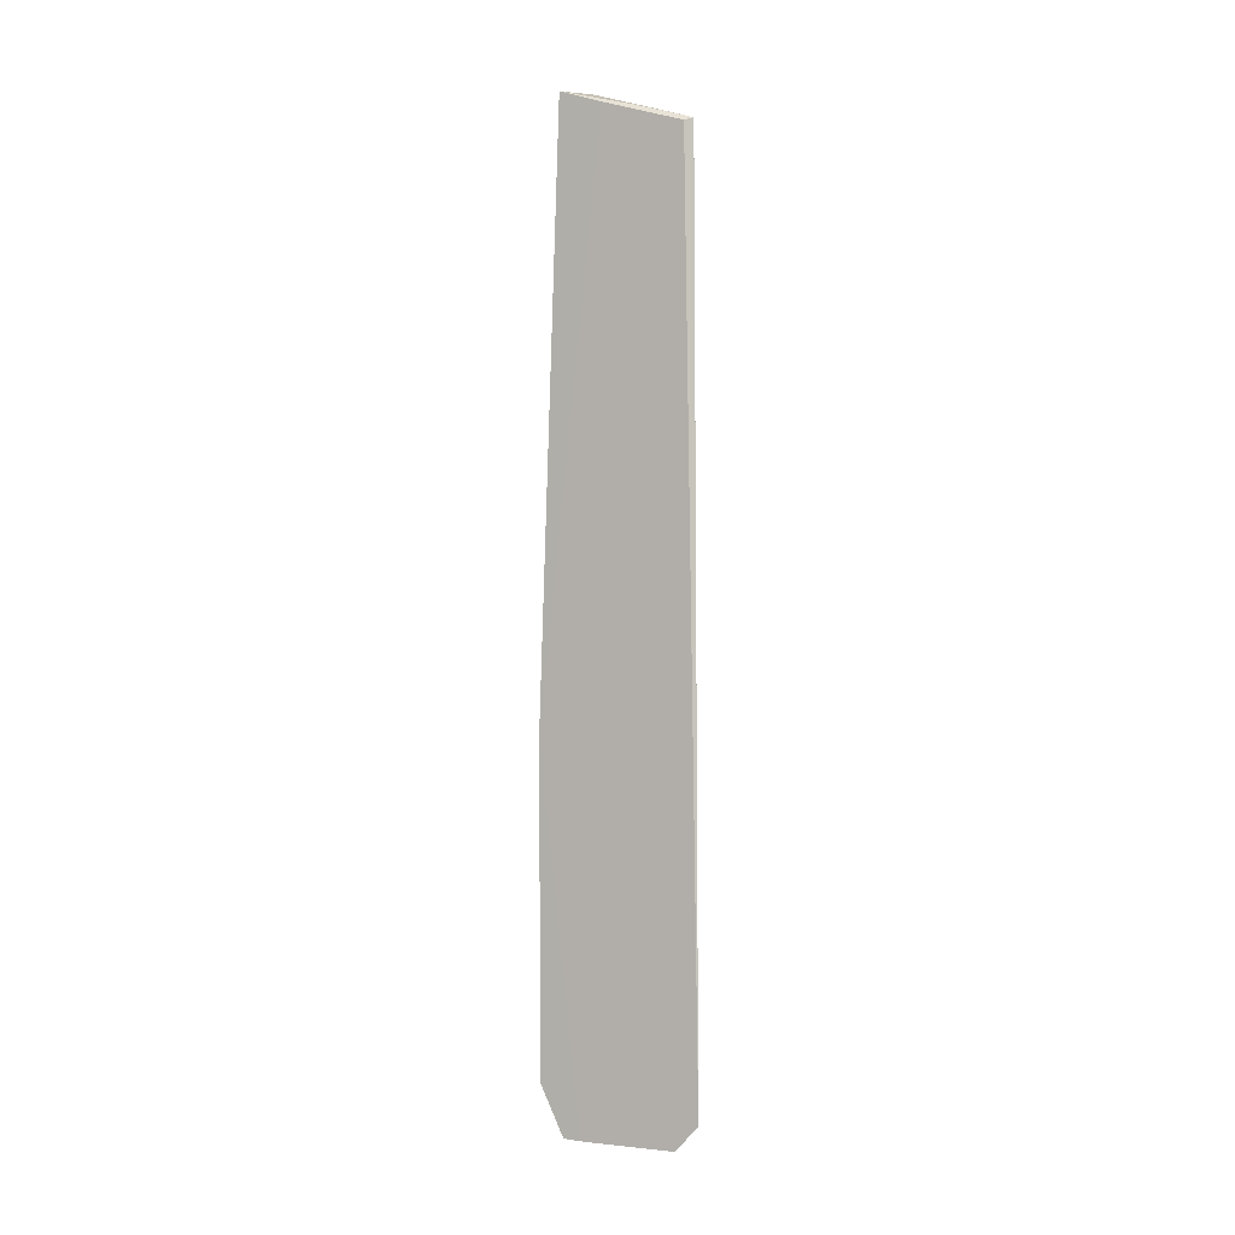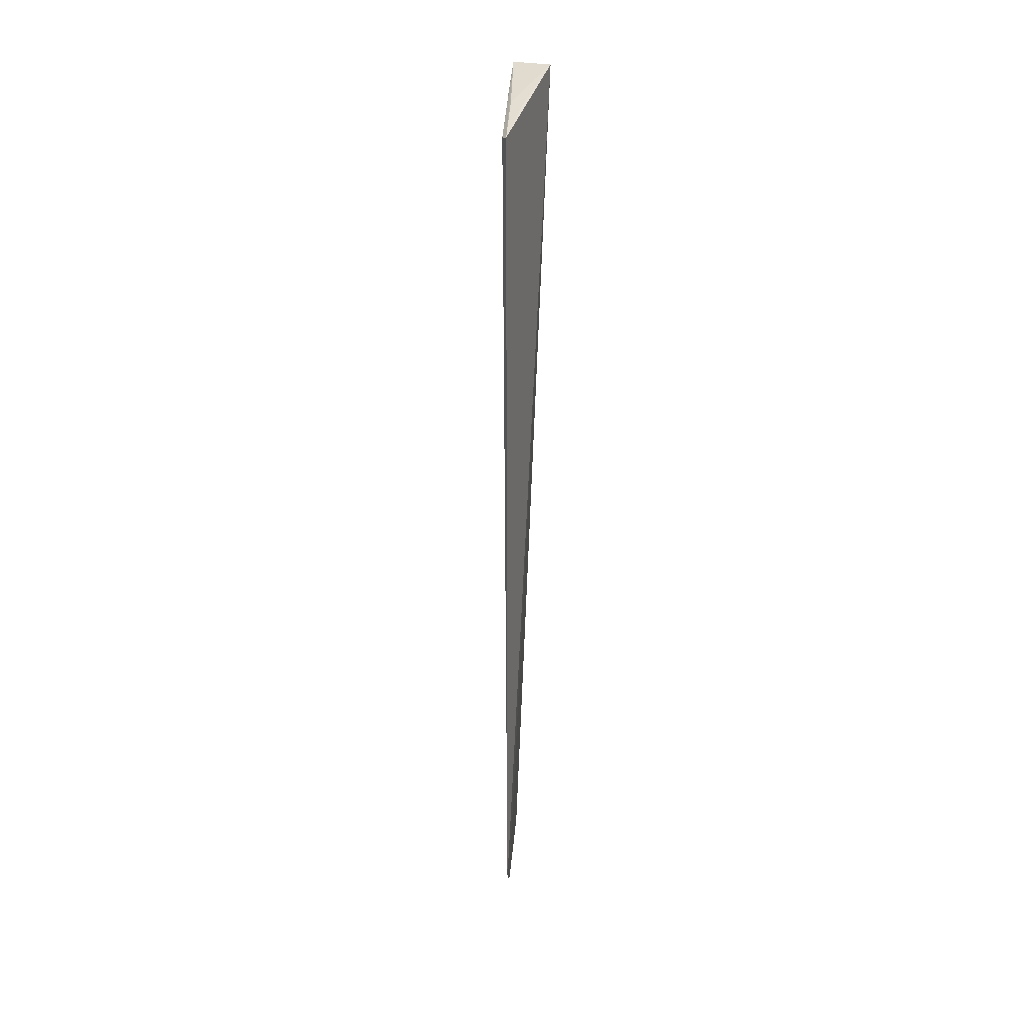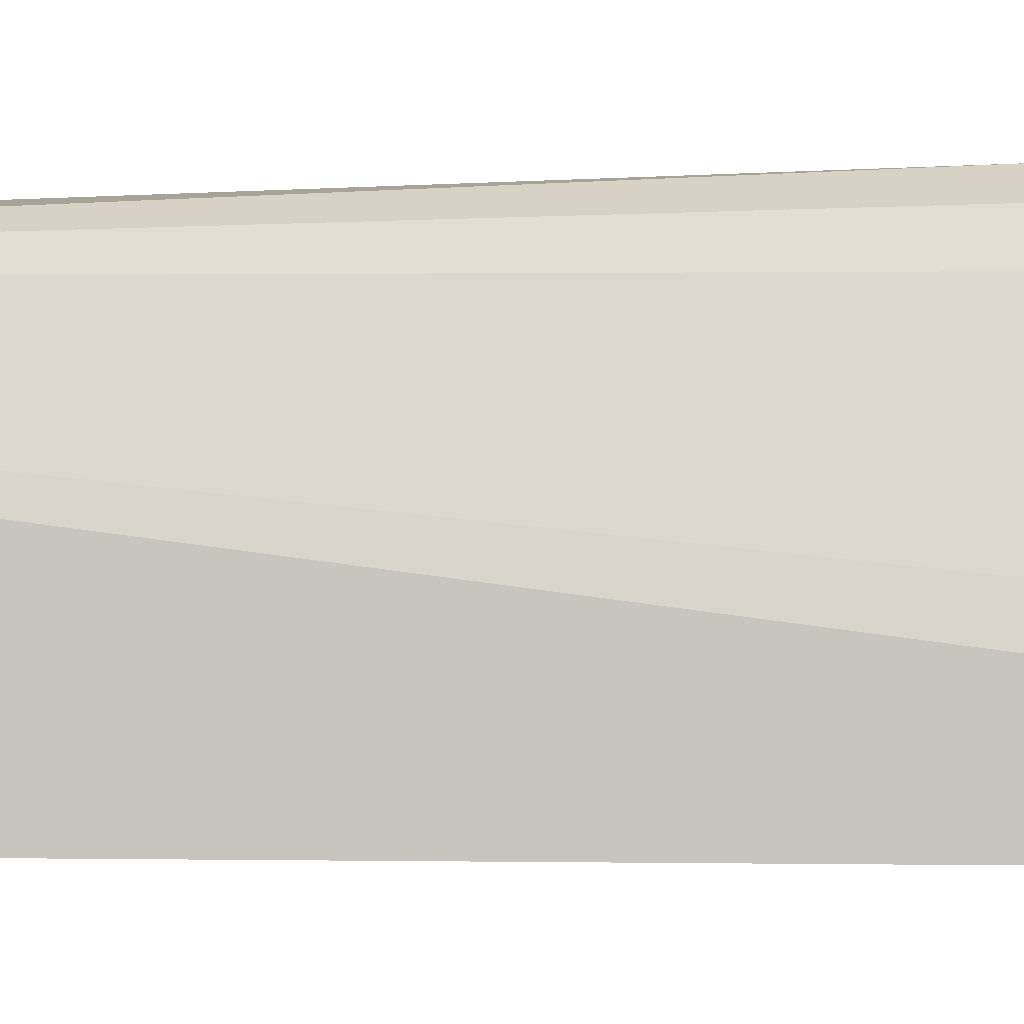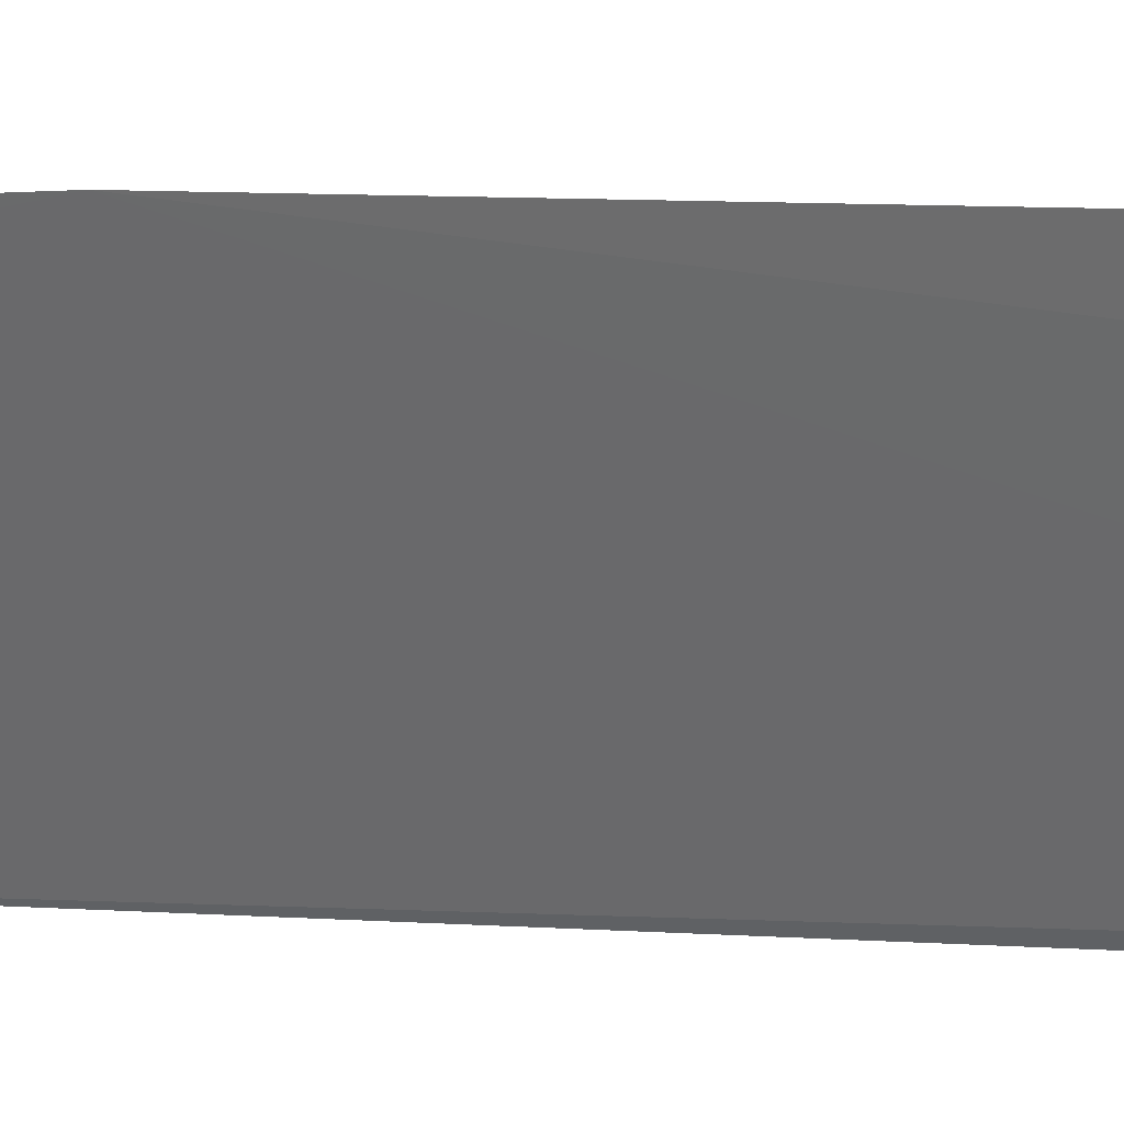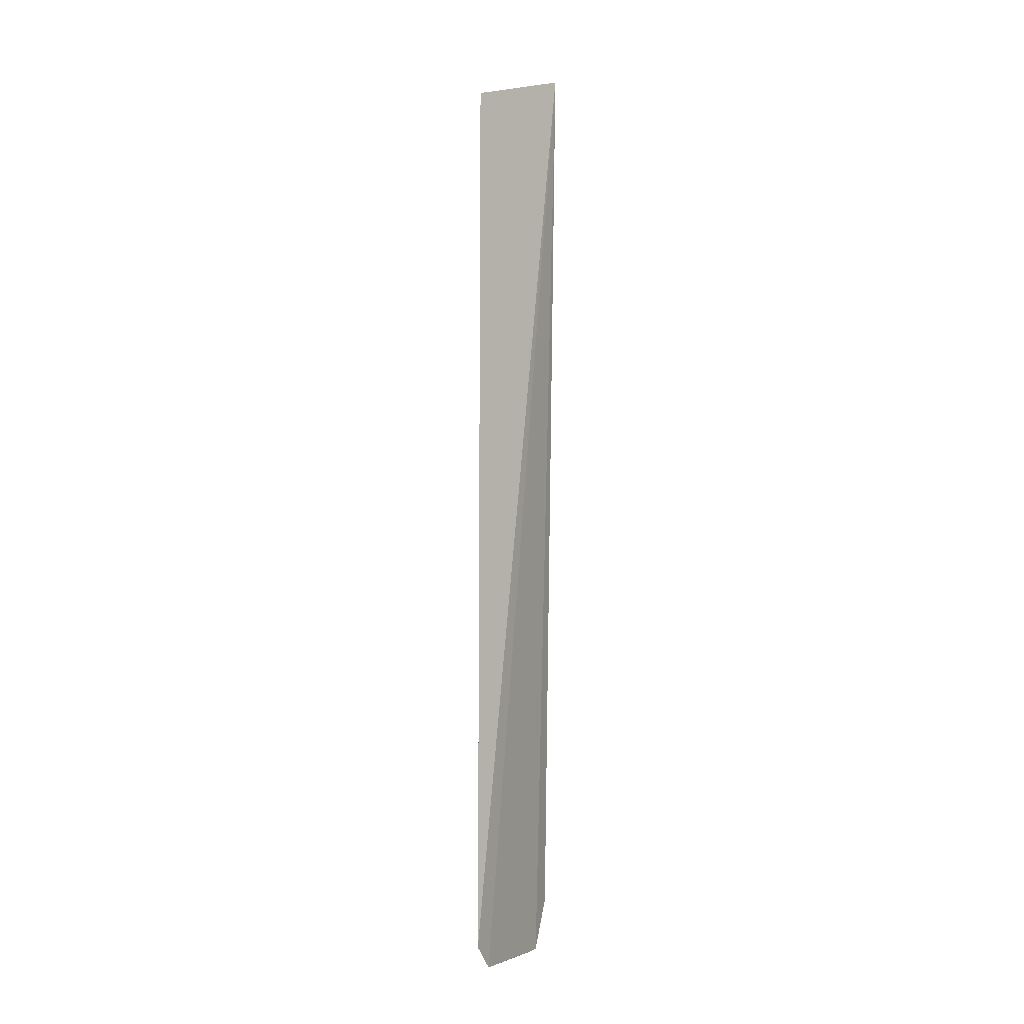
<metadata>
{"format":"obj","ext":"obj","renderer":"f3d","projection":"perspective","resolution":1024,"background":"white","views":[{"elev":1.3,"azim":132.9,"up":"+Y"},{"elev":30.4,"azim":-155.8,"up":"+Y"},{"elev":2.1,"azim":-88.6,"up":"+Z"},{"elev":0.3,"azim":138.1,"up":"+Z"},{"elev":-3.0,"azim":-132.9,"up":"+Y"}]}
</metadata>
<code>
v 0.05869 0.04579 0.02589
v 0.05897 -0.02361 0.02754
v 0.05562 0.04301 0.0171
v 0.05512 0.0432 0.01664
v 0.05556 0.04602 0.02559
v 0.05495 -0.02549 0.01629
v 0.05912 0.0009476 0.02749
v 0.05659 0.04443 0.02073
v 0.05836 -0.02738 0.02587
v 0.05766 0.04478 0.02283
v 0.05554 0.0444 0.02042
v 0.05554 -0.02739 0.01797
v 0.05715 -0.02738 0.02251
v 0.05793 -0.02743 0.02466
f 1 3 4
f 6 4 3
f 6 5 4
f 7 6 3
f 7 5 2
f 7 1 5
f 8 5 1
f 8 1 4
f 9 2 5
f 10 7 3
f 10 3 1
f 10 1 7
f 11 8 4
f 11 4 5
f 11 5 8
f 12 5 6
f 12 6 7
f 13 9 5
f 13 5 12
f 14 13 12
f 14 9 13
f 14 12 7
f 14 7 2
f 14 2 9

</code>
